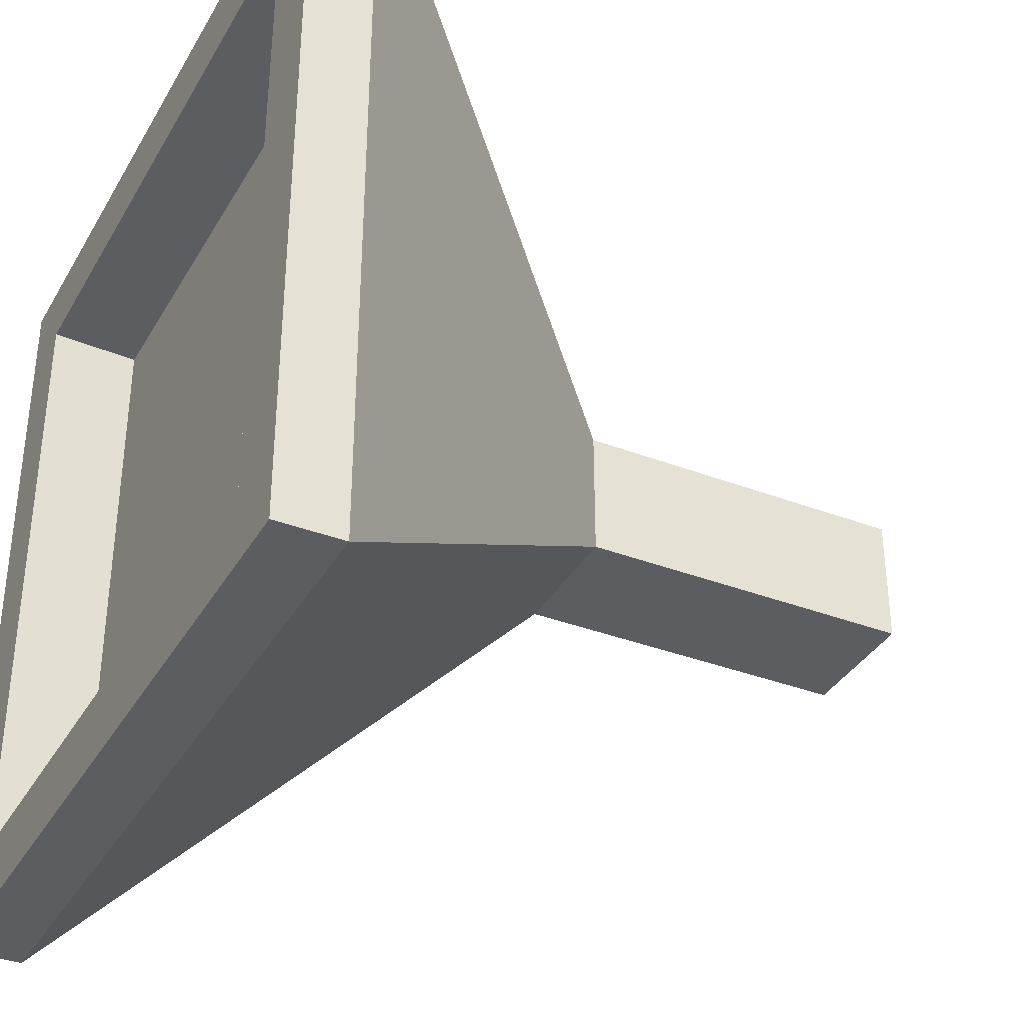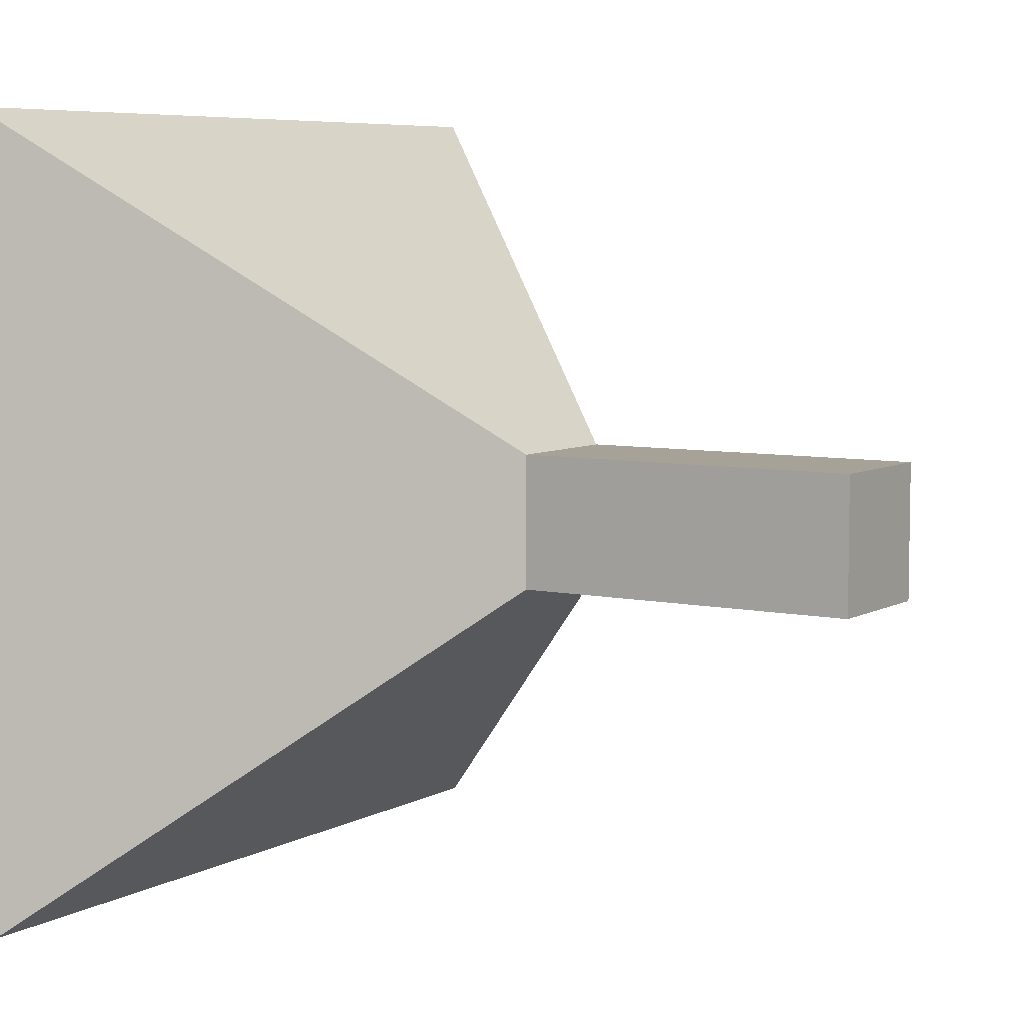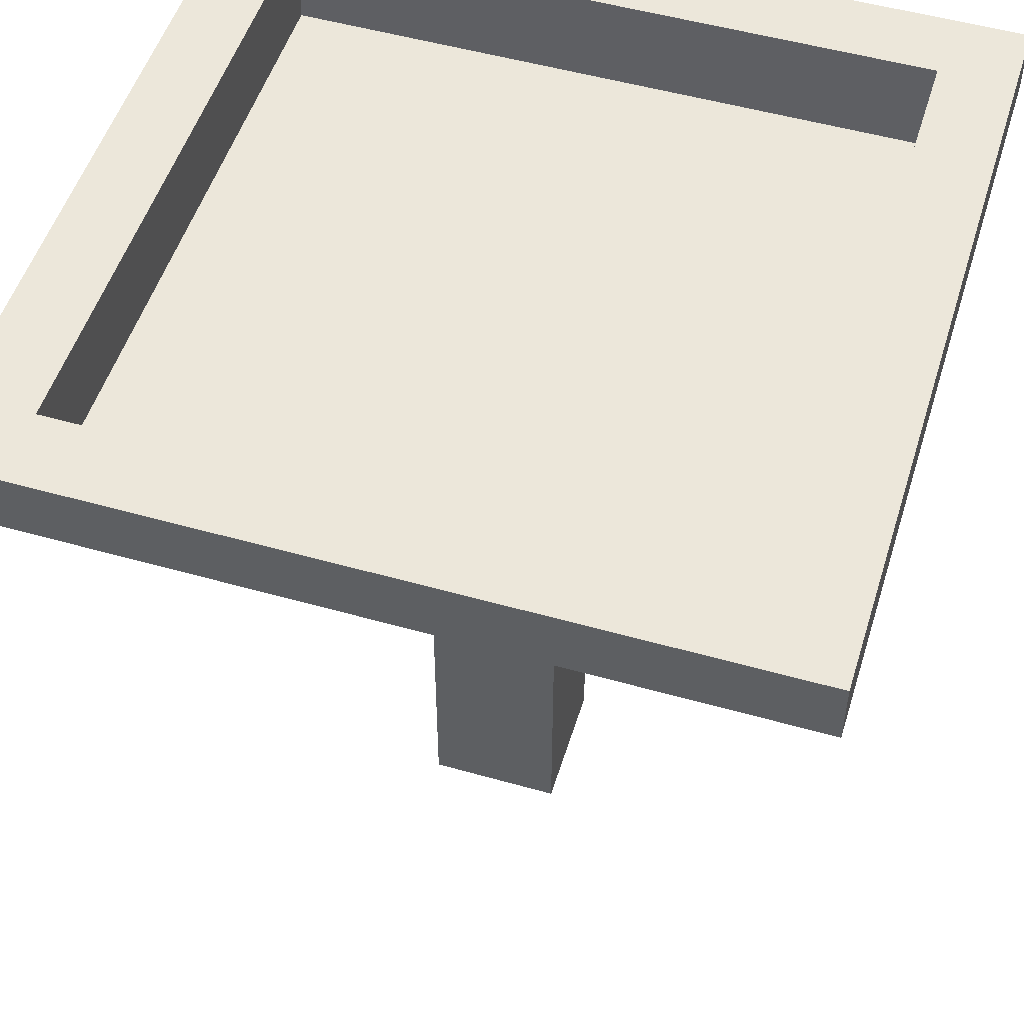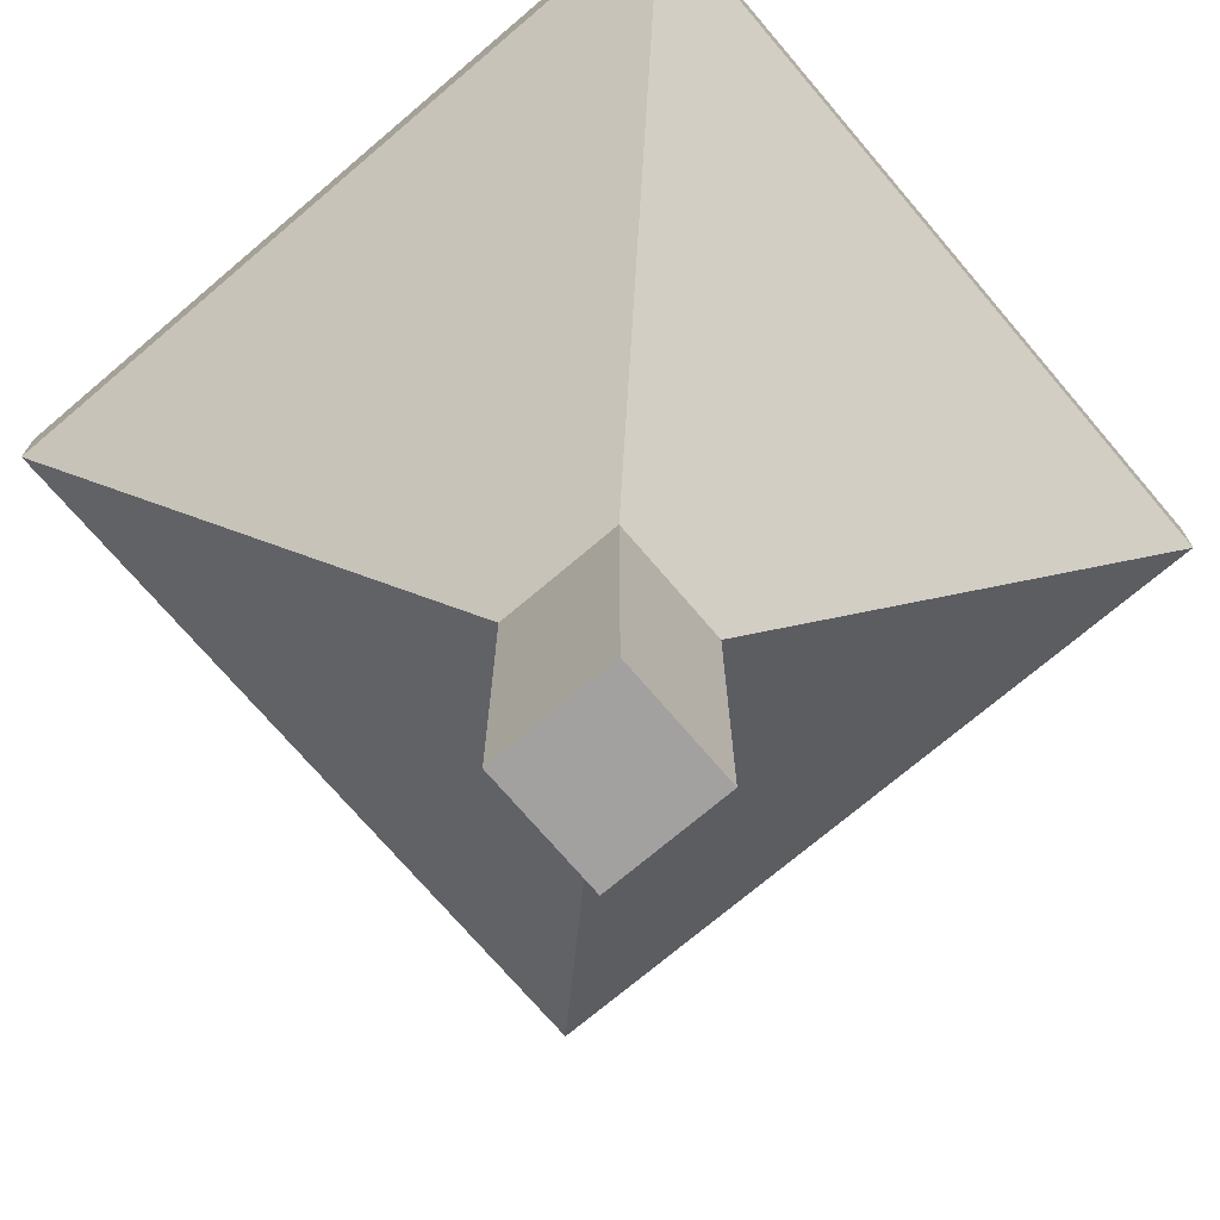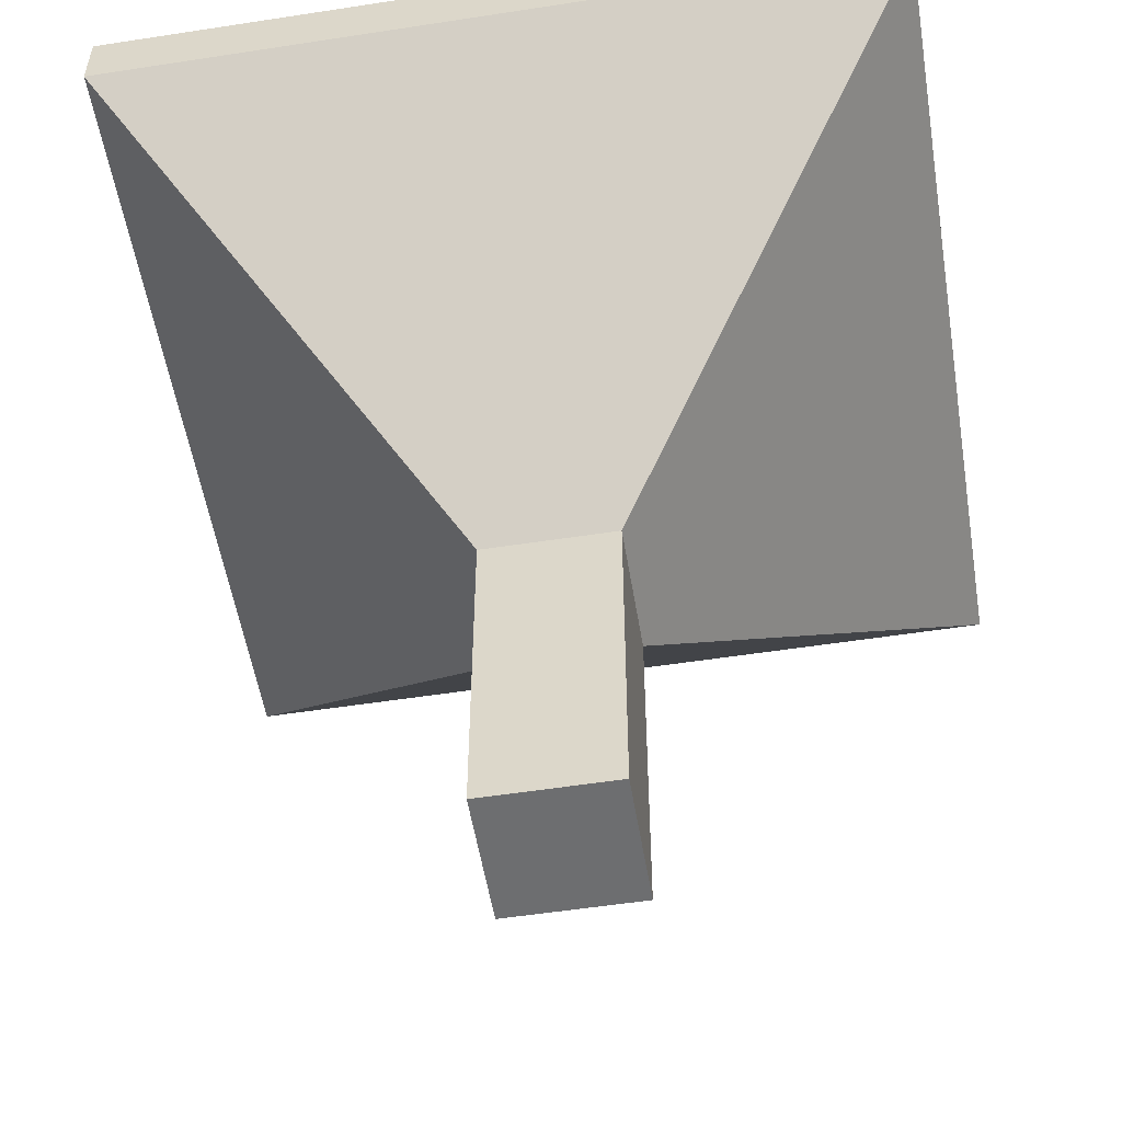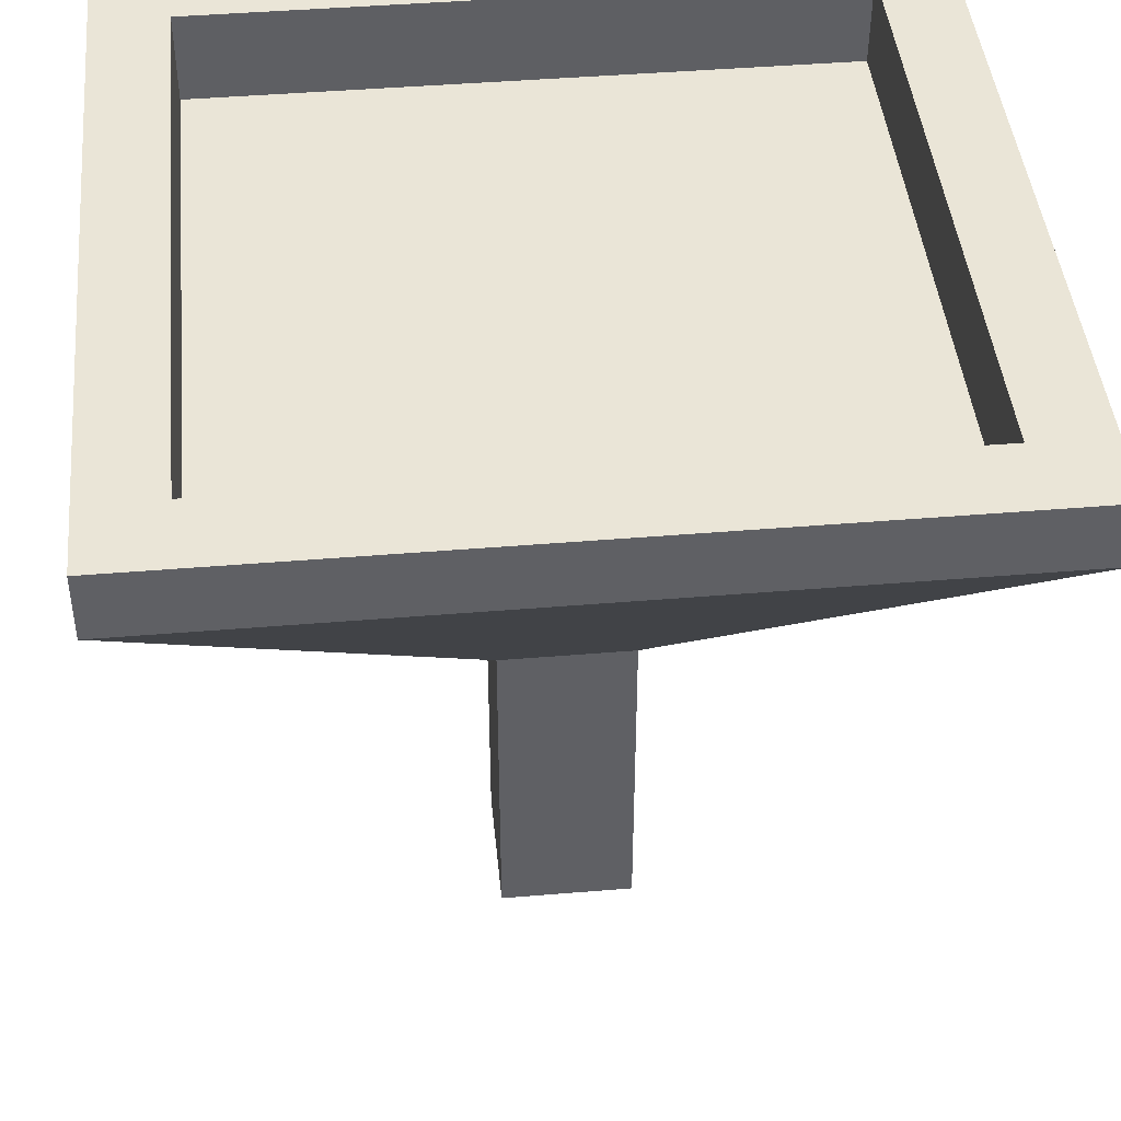
<metadata>
{"format":"obj","ext":"obj","renderer":"f3d","projection":"perspective","resolution":1024,"background":"white","views":[{"elev":-36.1,"azim":63.4,"up":"+Y"},{"elev":6.6,"azim":122.7,"up":"+Y"},{"elev":51.7,"azim":-72.9,"up":"+Z"},{"elev":-72.3,"azim":-139.6,"up":"+Z"},{"elev":-54.3,"azim":-170.7,"up":"+Z"},{"elev":44.0,"azim":84.4,"up":"+Z"}]}
</metadata>
<code>
o Cube
v 0.9772 0.9783 0.8994
v 0.5805 0.5816 0.4246
v 0.9772 0.02684 0.8994
v 0.5805 0.4235 0.4246
v 0.02582 0.9783 0.8994
v 0.4225 0.5816 0.4246
v 0.02582 0.02684 0.8994
v 0.4225 0.4235 0.4246
v 0.9772 0.02684 0.9781
v 0.02582 0.02684 0.9781
v 0.9772 0.9783 0.9781
v 0.02582 0.9783 0.9781
v 0.8873 0.1168 0.9781
v 0.1158 0.1168 0.9781
v 0.8873 0.8883 0.9781
v 0.1158 0.8883 0.9781
v 0.8827 0.1168 0.867
v 0.1111 0.1168 0.867
v 0.8827 0.8883 0.867
v 0.1111 0.8883 0.867
v 0.4225 0.5816 0.01181
v 0.4225 0.4235 0.01181
v 0.5805 0.5816 0.01181
v 0.5805 0.4235 0.01181
f 1 9 3
f 3 8 4
f 7 6 8
f 2 21 6
f 1 4 2
f 6 1 2
f 10 16 12
f 5 11 1
f 3 10 7
f 7 12 5
f 16 19 15
f 9 14 10
f 11 16 15
f 9 15 13
f 20 17 19
f 15 17 13
f 14 20 16
f 14 17 18
f 23 22 21
f 8 24 4
f 6 22 8
f 2 24 23
f 1 11 9
f 3 7 8
f 7 5 6
f 2 23 21
f 1 3 4
f 6 5 1
f 10 14 16
f 5 12 11
f 3 9 10
f 7 10 12
f 16 20 19
f 9 13 14
f 11 12 16
f 9 11 15
f 20 18 17
f 15 19 17
f 14 18 20
f 14 13 17
f 23 24 22
f 8 22 24
f 6 21 22
f 2 4 24

</code>
